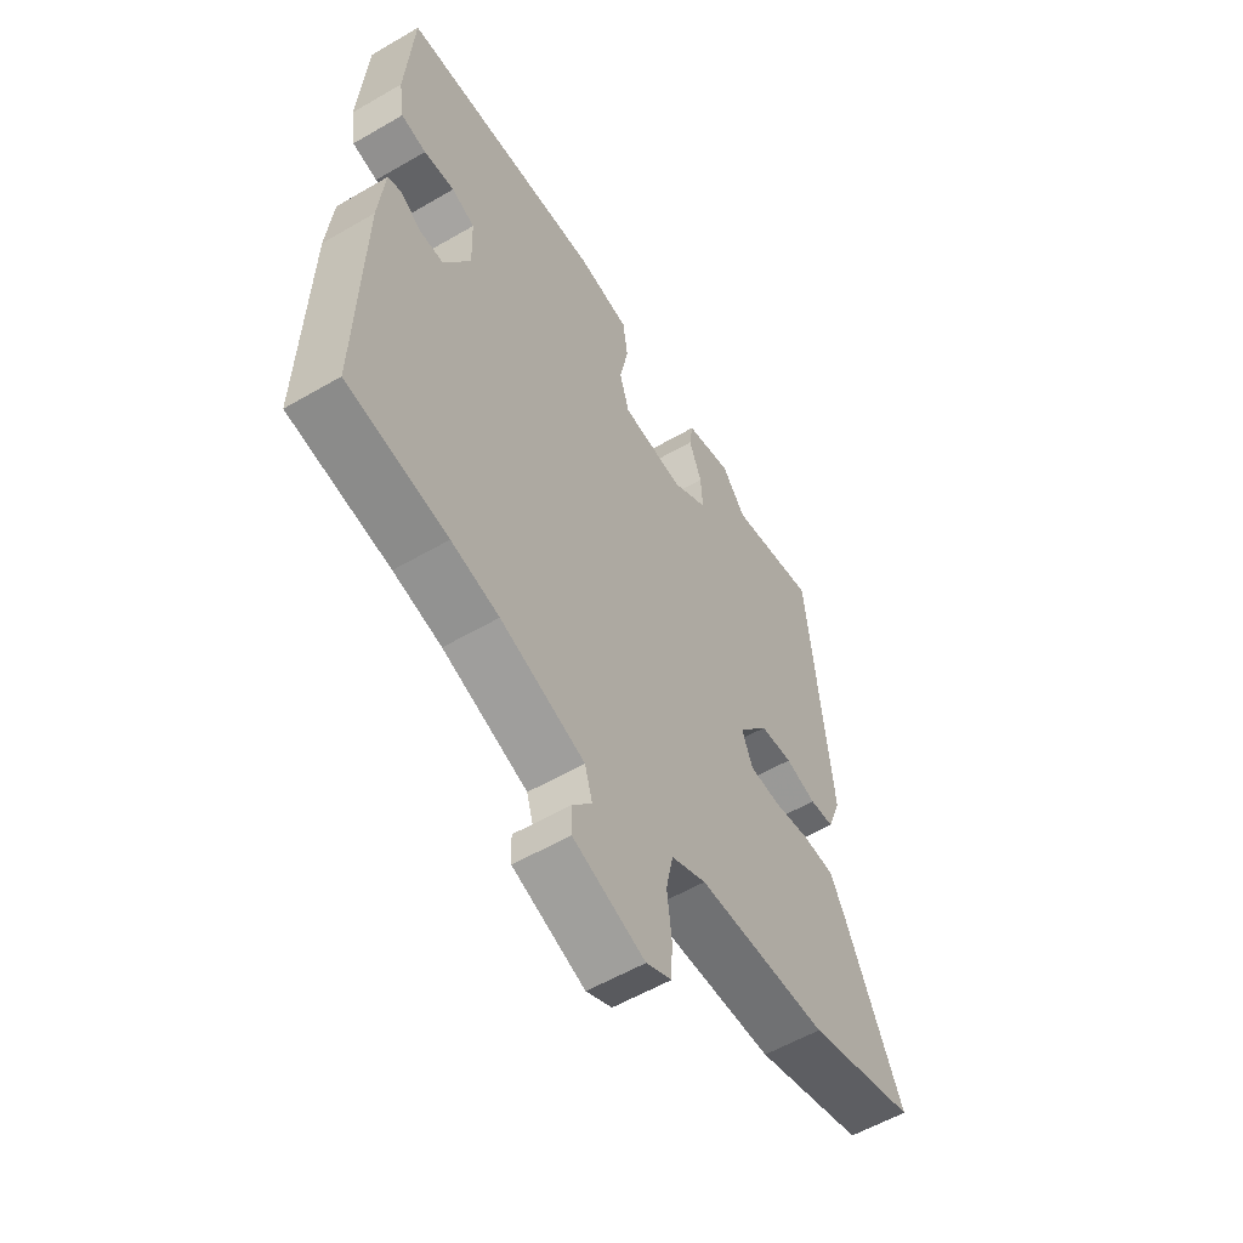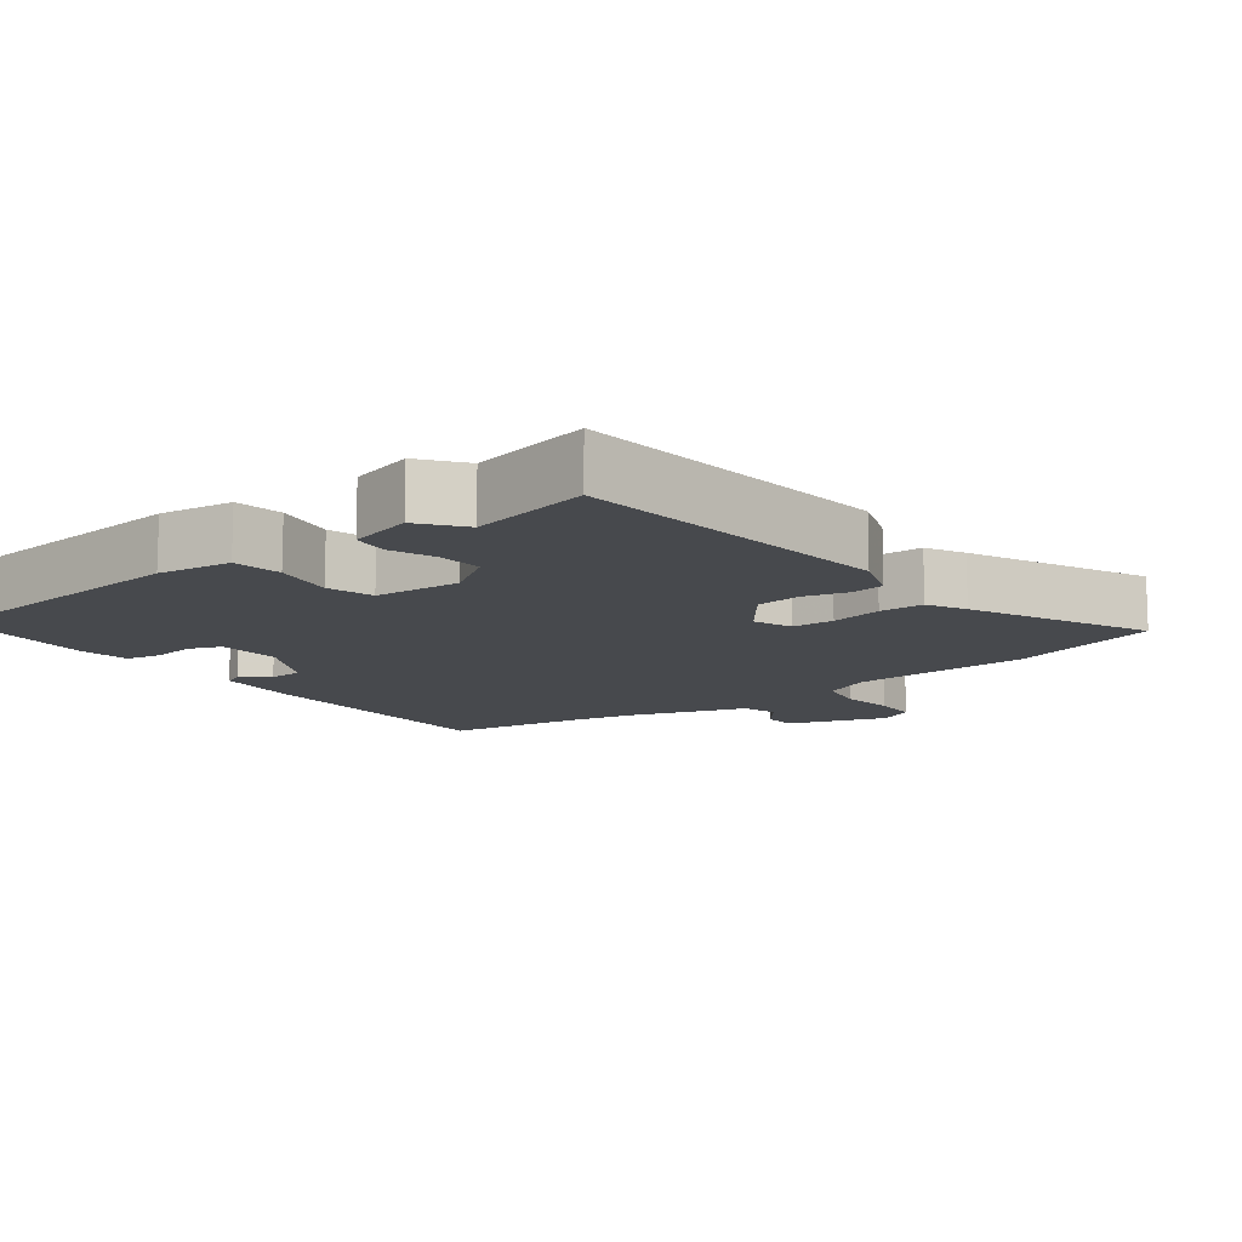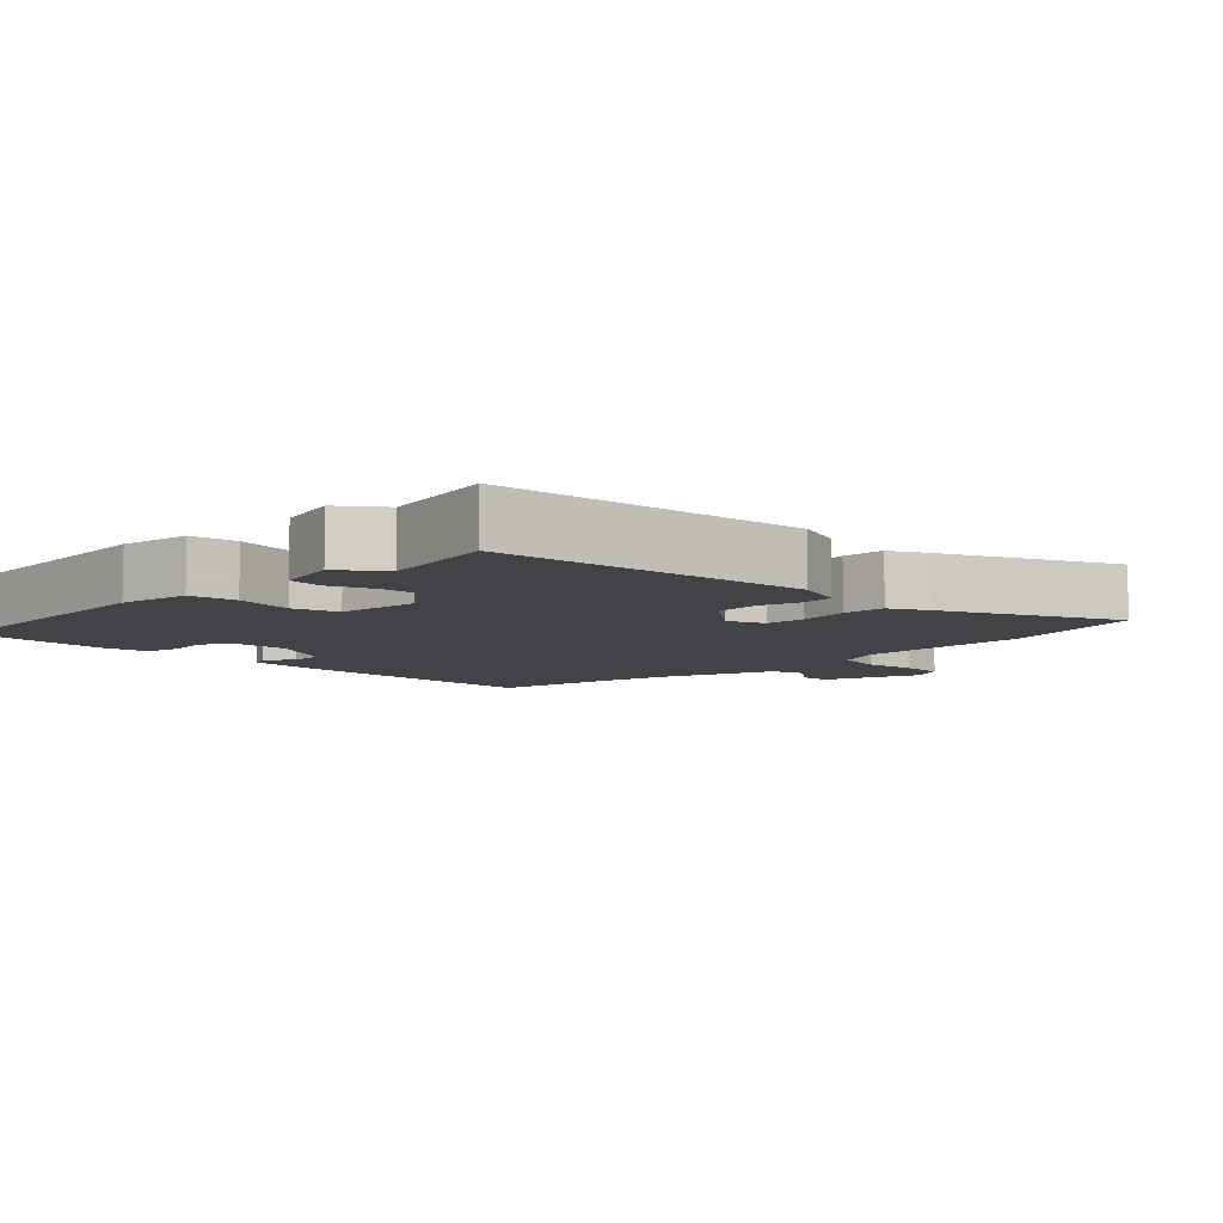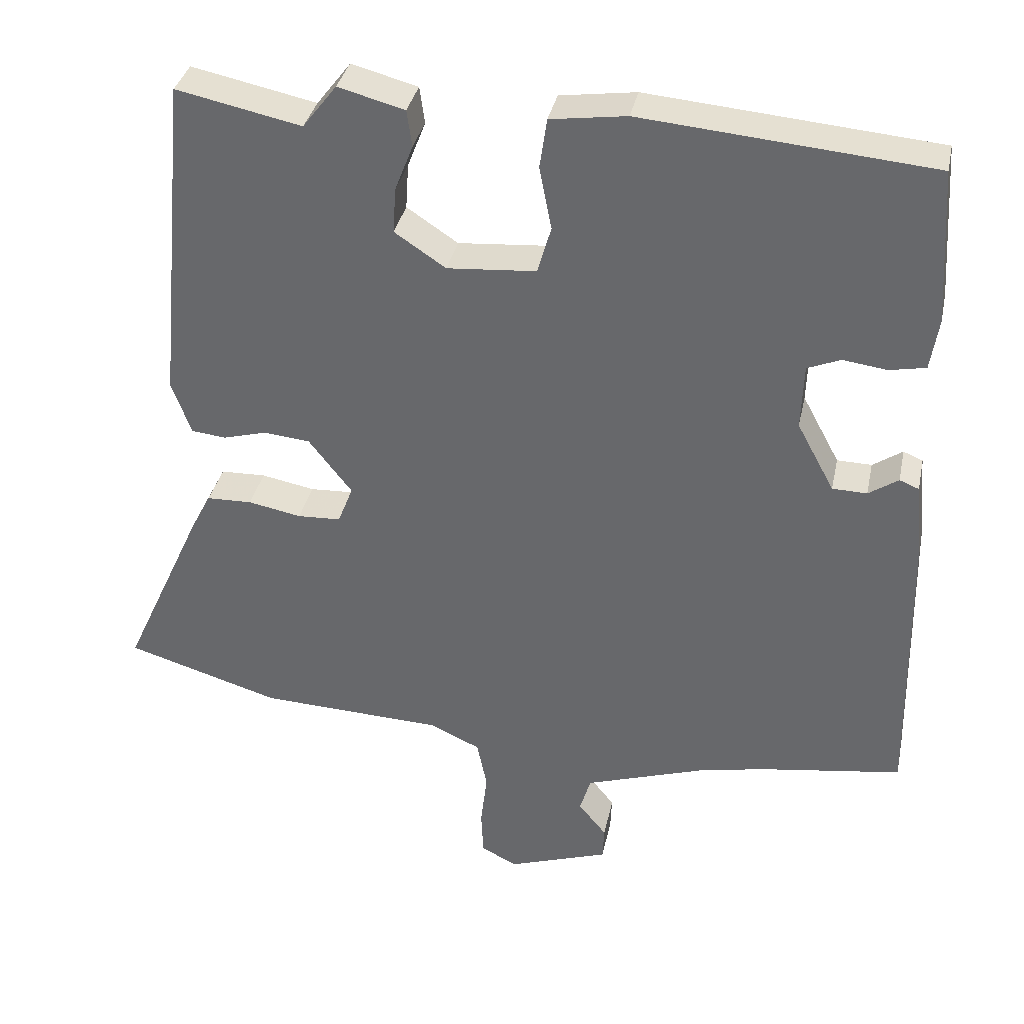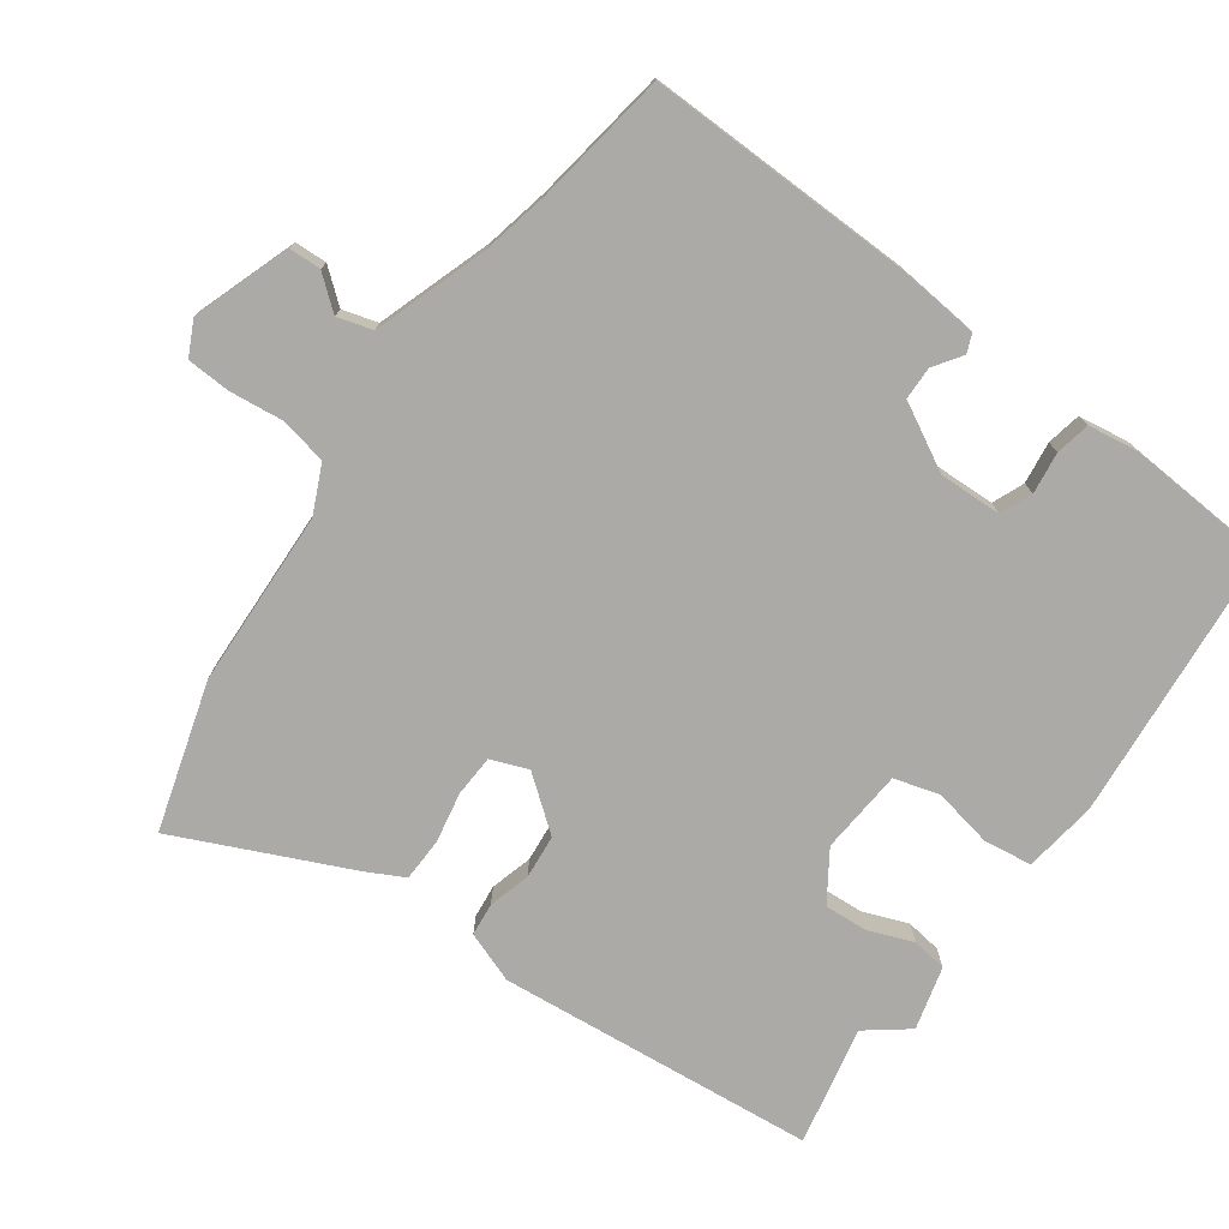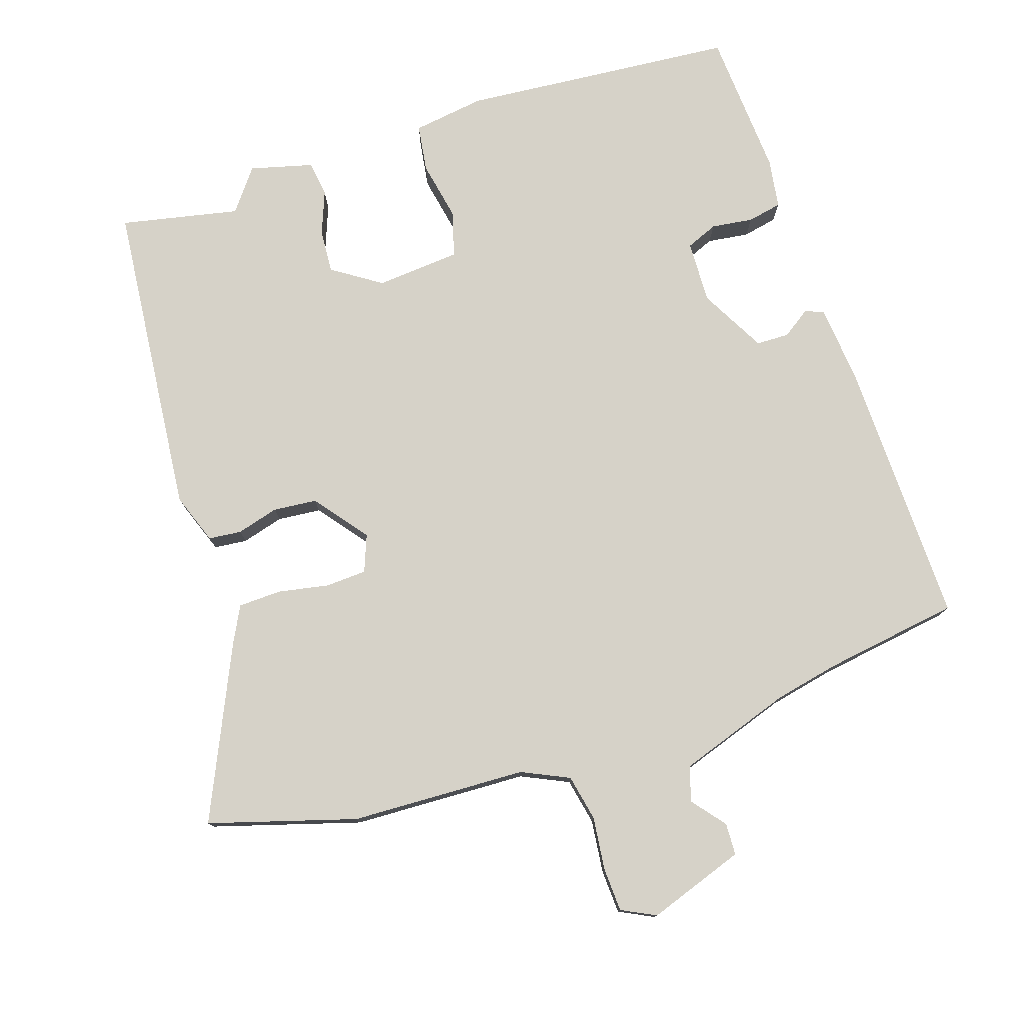
<metadata>
{"format":"obj","ext":"obj","renderer":"f3d","projection":"perspective","resolution":1024,"background":"white","views":[{"elev":-57.0,"azim":-58.8,"up":"+Z"},{"elev":-12.0,"azim":37.6,"up":"+Y"},{"elev":-7.3,"azim":44.9,"up":"+Y"},{"elev":35.6,"azim":-168.1,"up":"+Z"},{"elev":-75.9,"azim":-125.8,"up":"+Y"},{"elev":77.7,"azim":161.8,"up":"+Y"}]}
</metadata>
<code>
v 0.649 0.07 -0.456
v 0.434 0.07 -0.52
v 0.177 0.07 -0.53
v 0.108 0.07 -0.562
v 0.094 0.07 -0.63
v 0.103 0.07 -0.708
v 0.1 0.07 -0.772
v 0.05 0.07 -0.797
v -0.091 0.07 -0.748
v -0.093 0.07 -0.701
v -0.054 0.07 -0.653
v -0.069 0.07 -0.602
v -0.235 0.07 -0.546
v -0.329 0.07 -0.526
v -0.527 0.07 -0.496
v -0.519 0.07 -0.105
v -0.508 0.07 0.011
v -0.481 0.07 0.022
v -0.44 0.07 -0.006
v -0.392 0.07 -0.005
v -0.34 0.07 0.091
v -0.343 0.07 0.182
v -0.389 0.07 0.201
v -0.45 0.07 0.193
v -0.5 0.07 0.203
v -0.511 0.07 0.275
v -0.497 0.07 0.489
v -0.097 0.07 0.523
v 0.008 0.07 0.508
v 0.018 0.07 0.439
v 0.001 0.07 0.352
v 0.02 0.07 0.286
v 0.143 0.07 0.276
v 0.214 0.07 0.323
v 0.21 0.07 0.386
v 0.185 0.07 0.451
v 0.192 0.07 0.502
v 0.284 0.07 0.526
v 0.331 0.07 0.465
v 0.504 0.07 0.501
v 0.549 0.07 0.038
v 0.522 0.07 -0.036
v 0.474 0.07 -0.041
v 0.413 0.07 -0.024
v 0.349 0.07 -0.03
v 0.289 0.07 -0.107
v 0.31 0.07 -0.161
v 0.37 0.07 -0.164
v 0.444 0.07 -0.15
v 0.507 0.07 -0.152
v 0.535 0.07 -0.206
v 0.649 0 -0.456
v 0.434 0 -0.52
v 0.177 0 -0.53
v 0.108 0 -0.562
v 0.094 0 -0.63
v 0.103 0 -0.708
v 0.1 0 -0.772
v 0.05 0 -0.797
v -0.091 0 -0.748
v -0.093 0 -0.701
v -0.054 0 -0.653
v -0.069 0 -0.602
v -0.235 0 -0.546
v -0.329 0 -0.526
v -0.527 0 -0.496
v -0.519 0 -0.105
v -0.508 0 0.011
v -0.481 0 0.022
v -0.44 0 -0.006
v -0.392 0 -0.005
v -0.34 0 0.091
v -0.343 0 0.182
v -0.389 0 0.201
v -0.45 0 0.193
v -0.5 0 0.203
v -0.511 0 0.275
v -0.497 0 0.489
v -0.097 0 0.523
v 0.008 0 0.508
v 0.018 0 0.439
v 0.001 0 0.352
v 0.02 0 0.286
v 0.143 0 0.276
v 0.214 0 0.323
v 0.21 0 0.386
v 0.185 0 0.451
v 0.192 0 0.502
v 0.284 0 0.526
v 0.331 0 0.465
v 0.504 0 0.501
v 0.549 0 0.038
v 0.522 0 -0.036
v 0.474 0 -0.041
v 0.413 0 -0.024
v 0.349 0 -0.03
v 0.289 0 -0.107
v 0.31 0 -0.161
v 0.37 0 -0.164
v 0.444 0 -0.15
v 0.507 0 -0.152
v 0.535 0 -0.206
f 1 2 3
f 51 1 3
f 50 51 3
f 49 50 3
f 48 49 3
f 47 48 3 4
f 46 47 4
f 42 43 44
f 41 42 44
f 40 41 44
f 39 40 44
f 38 39 44
f 37 38 44
f 36 37 44
f 35 36 44
f 34 35 44 45
f 33 34 45 46
f 29 30 31
f 28 29 31
f 27 28 31
f 26 27 31
f 25 26 31
f 24 25 31
f 23 24 31
f 22 23 31 32
f 33 46 4
f 32 33 4
f 22 32 4
f 21 22 4
f 17 18 19
f 16 17 19
f 15 16 19
f 14 15 19
f 13 14 19 20
f 9 10 11
f 8 9 11
f 7 8 11
f 6 7 11
f 5 6 11
f 5 11 12
f 13 20 21
f 12 13 21
f 5 12 21
f 4 5 21
f 54 53 52
f 54 52 102
f 54 102 101
f 54 101 100
f 54 100 99
f 55 54 99 98
f 55 98 97
f 95 94 93
f 95 93 92
f 95 92 91
f 95 91 90
f 95 90 89
f 95 89 88
f 95 88 87
f 95 87 86
f 96 95 86 85
f 97 96 85 84
f 82 81 80
f 82 80 79
f 82 79 78
f 82 78 77
f 82 77 76
f 82 76 75
f 82 75 74
f 83 82 74 73
f 55 97 84
f 55 84 83
f 55 83 73
f 55 73 72
f 70 69 68
f 70 68 67
f 70 67 66
f 70 66 65
f 71 70 65 64
f 62 61 60
f 62 60 59
f 62 59 58
f 62 58 57
f 62 57 56
f 63 62 56
f 72 71 64
f 72 64 63
f 72 63 56
f 72 56 55
f 1 52 53 2
f 2 53 54 3
f 3 54 55 4
f 4 55 56 5
f 5 56 57 6
f 6 57 58 7
f 7 58 59 8
f 8 59 60 9
f 9 60 61 10
f 10 61 62 11
f 11 62 63 12
f 12 63 64 13
f 13 64 65 14
f 14 65 66 15
f 15 66 67 16
f 16 67 68 17
f 17 68 69 18
f 18 69 70 19
f 19 70 71 20
f 20 71 72 21
f 21 72 73 22
f 22 73 74 23
f 23 74 75 24
f 24 75 76 25
f 25 76 77 26
f 26 77 78 27
f 27 78 79 28
f 28 79 80 29
f 29 80 81 30
f 30 81 82 31
f 31 82 83 32
f 32 83 84 33
f 33 84 85 34
f 34 85 86 35
f 35 86 87 36
f 36 87 88 37
f 37 88 89 38
f 38 89 90 39
f 39 90 91 40
f 40 91 92 41
f 41 92 93 42
f 42 93 94 43
f 43 94 95 44
f 44 95 96 45
f 45 96 97 46
f 46 97 98 47
f 47 98 99 48
f 48 99 100 49
f 49 100 101 50
f 50 101 102 51
f 51 102 52 1

</code>
